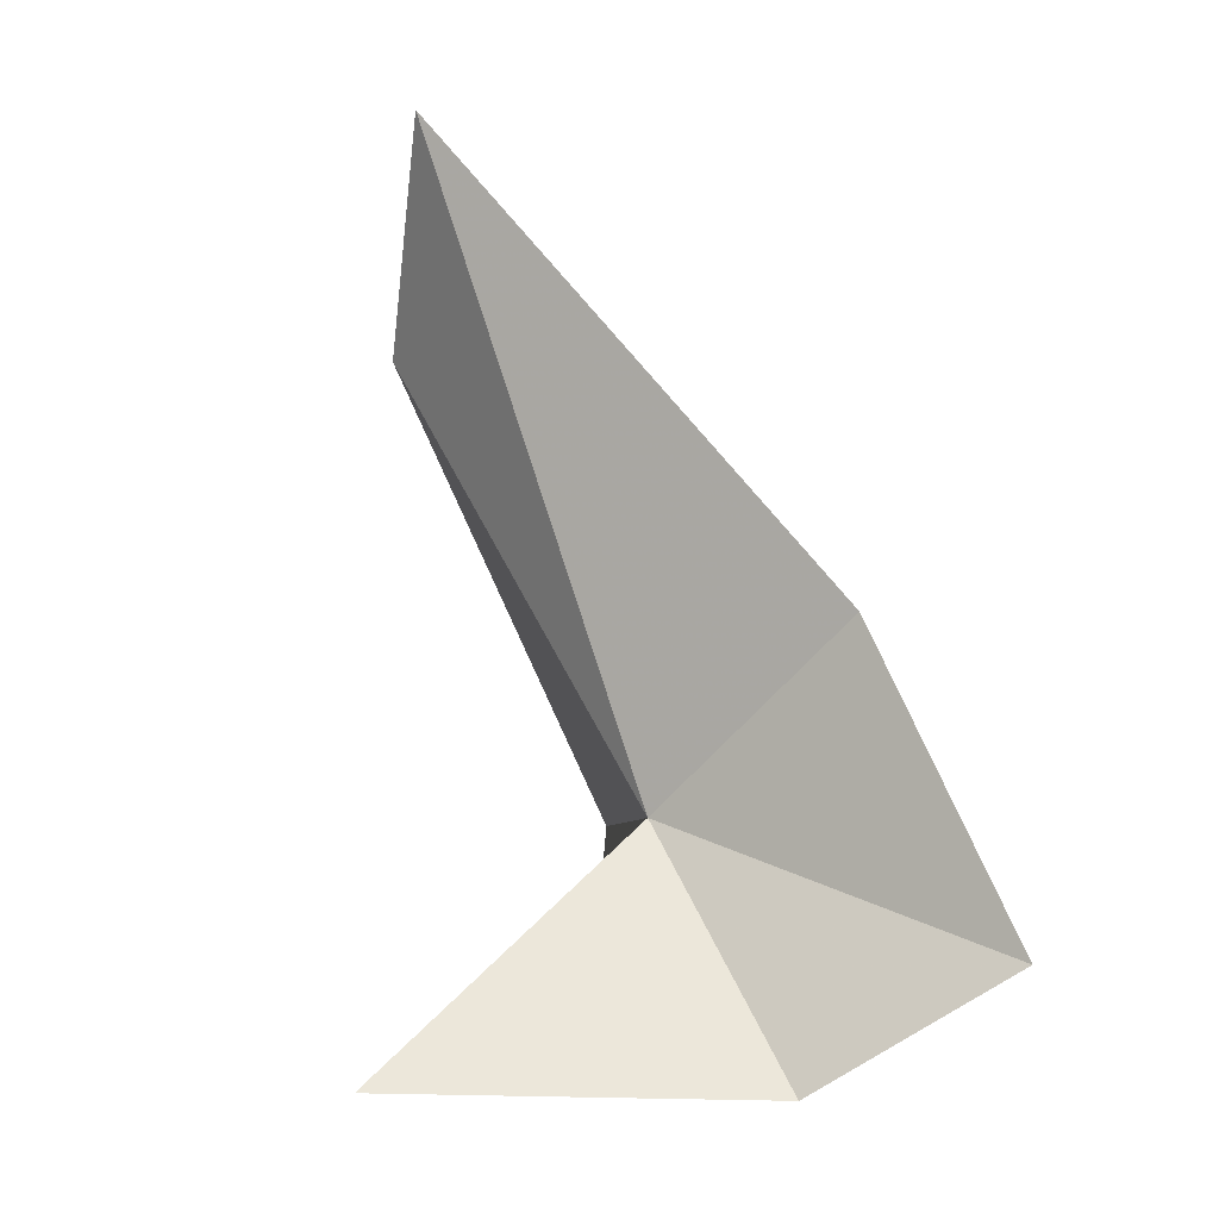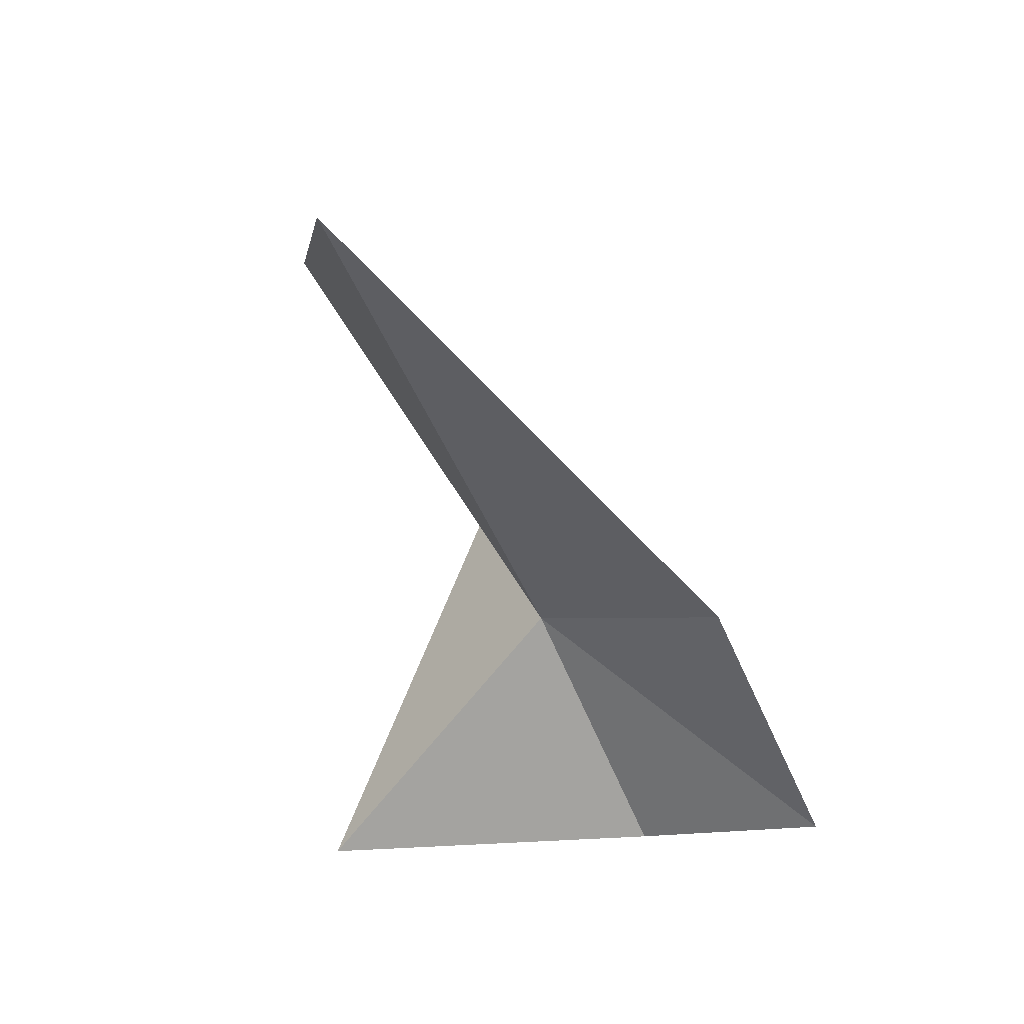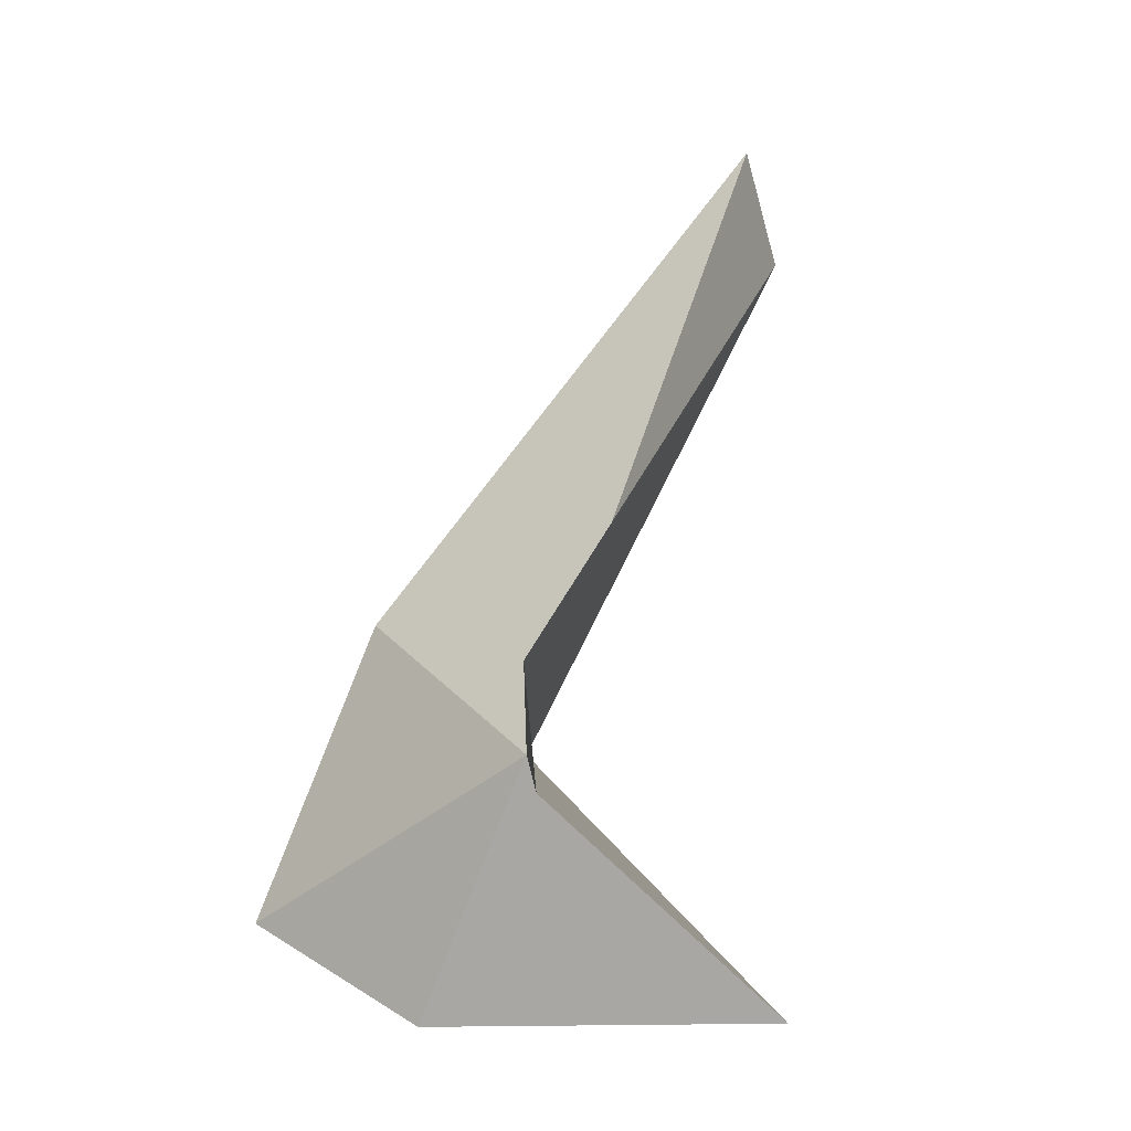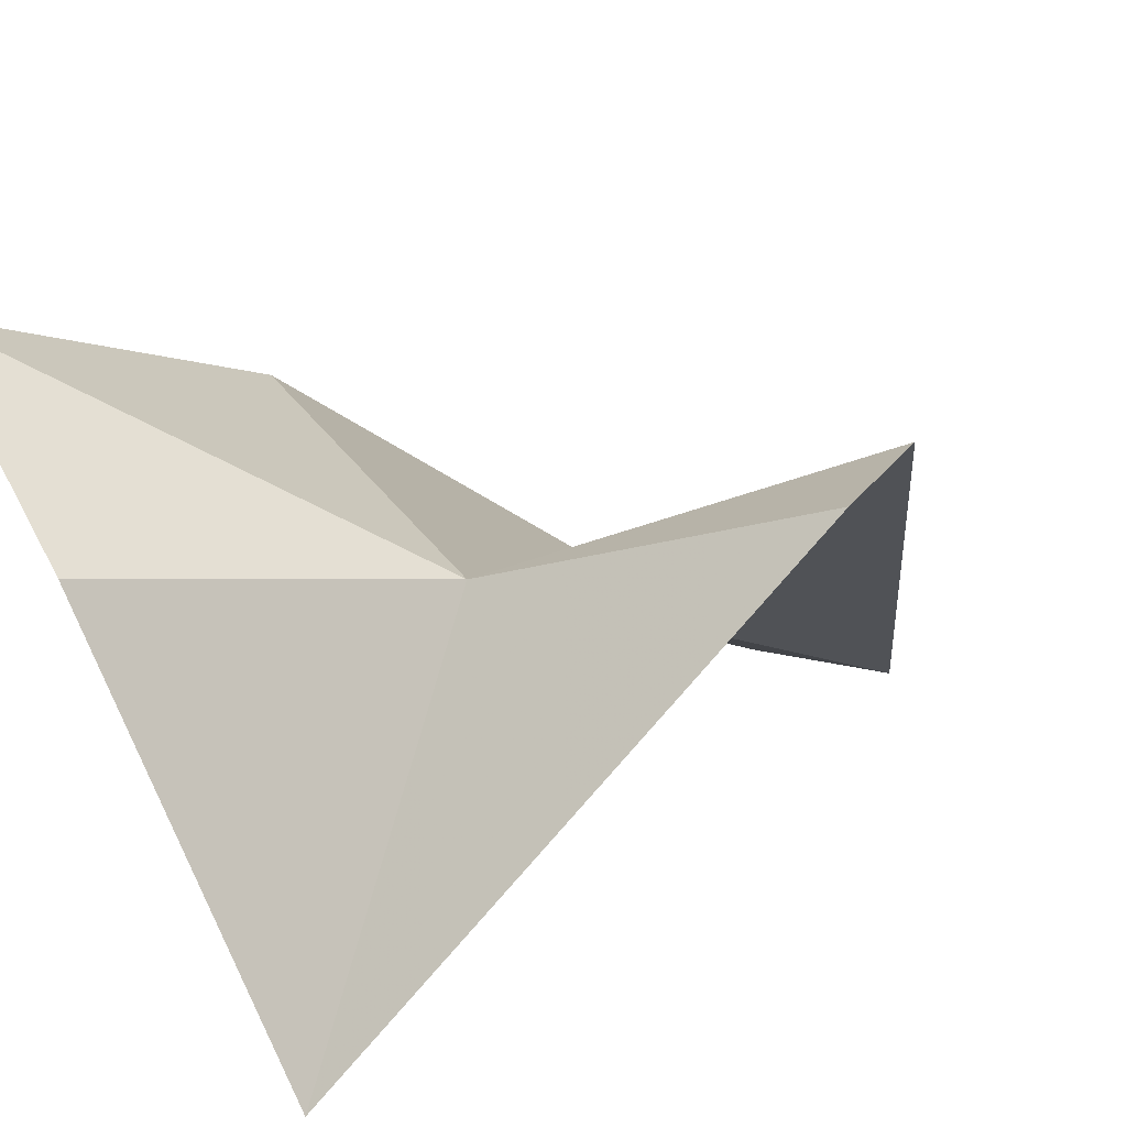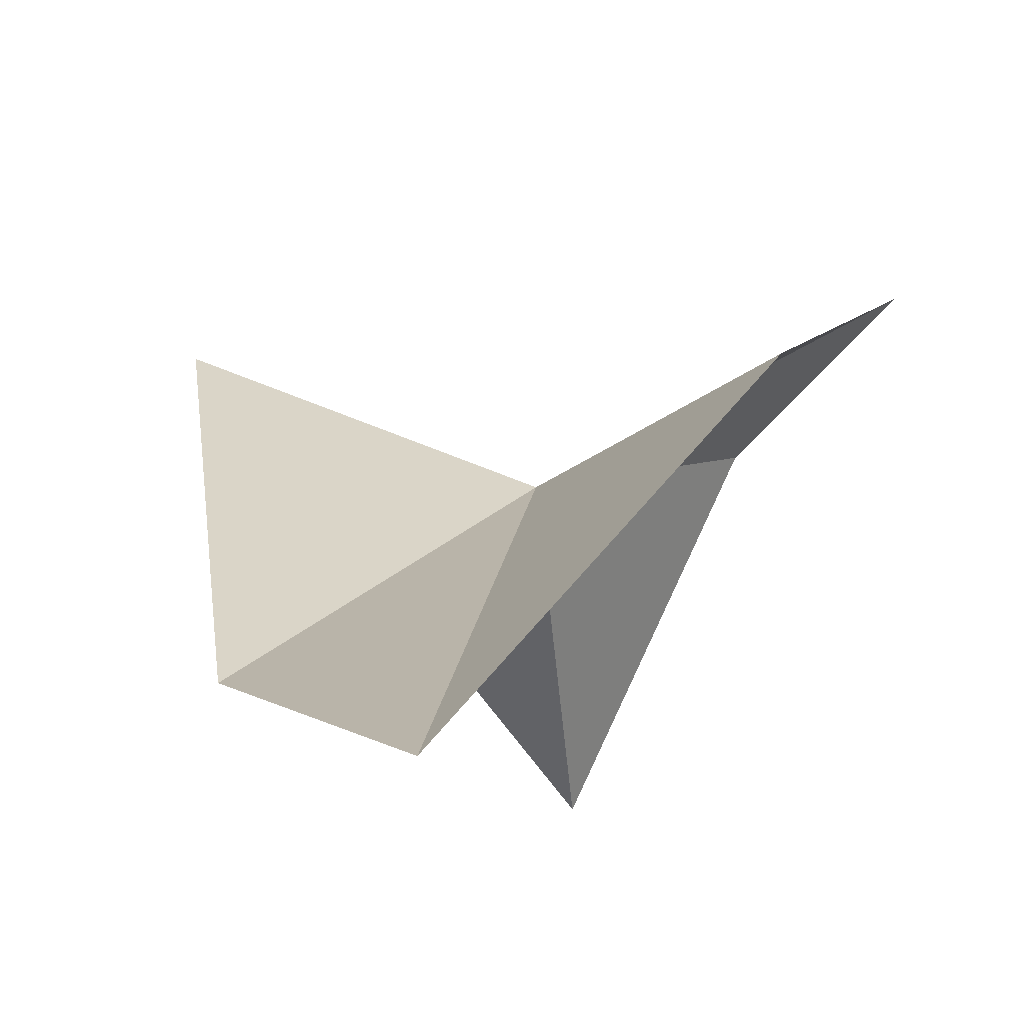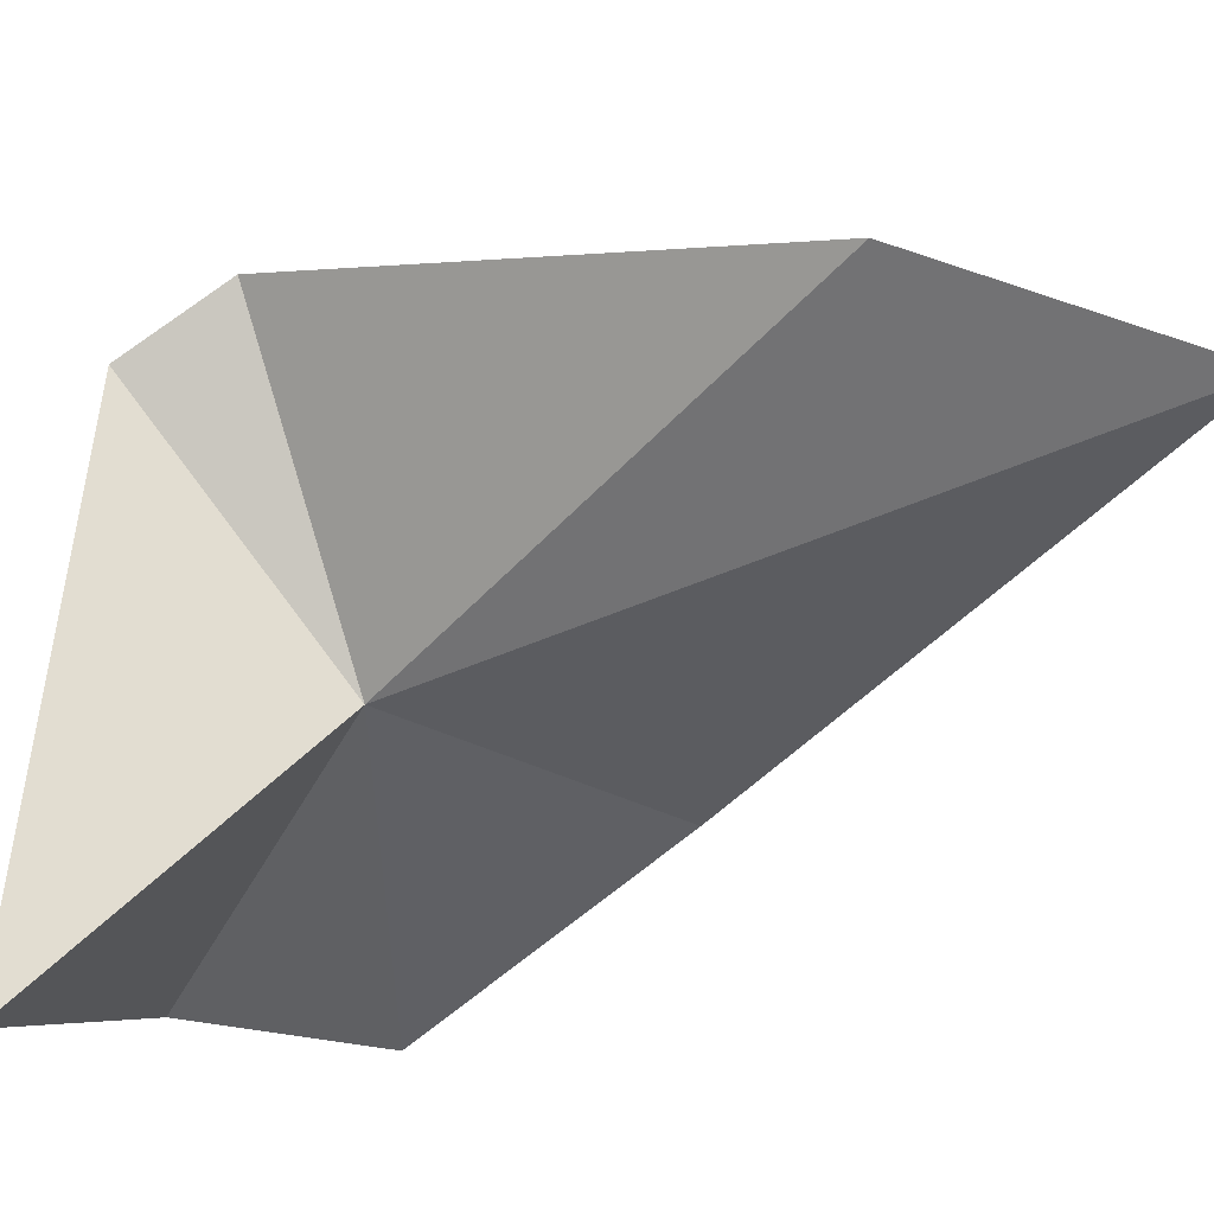
<metadata>
{"format":"obj","ext":"obj","renderer":"f3d","projection":"perspective","resolution":1024,"background":"white","views":[{"elev":-17.0,"azim":62.1,"up":"+Z"},{"elev":41.0,"azim":60.6,"up":"+Z"},{"elev":-8.5,"azim":-111.4,"up":"+Z"},{"elev":17.2,"azim":-157.3,"up":"+Y"},{"elev":-6.7,"azim":9.0,"up":"+Y"},{"elev":-73.1,"azim":-60.8,"up":"+Y"}]}
</metadata>
<code>
v -0.2019 0.04615 -0.1501
v -0.1773 0.0612 -0.1631
v -0.1841 0.05308 -0.1383
v -0.2004 0.02592 -0.09883
v -0.2023 0.02412 -0.1708
v -0.2244 0.05385 -0.1542
v -0.2252 0.05505 -0.1455
v -0.2146 0.03055 -0.1129
v -0.1897 0.05082 -0.1712
f 1 2 3
f 1 3 4
f 1 6 5
f 1 8 7
f 1 4 8
f 1 5 9
f 1 9 2
f 1 7 6

</code>
